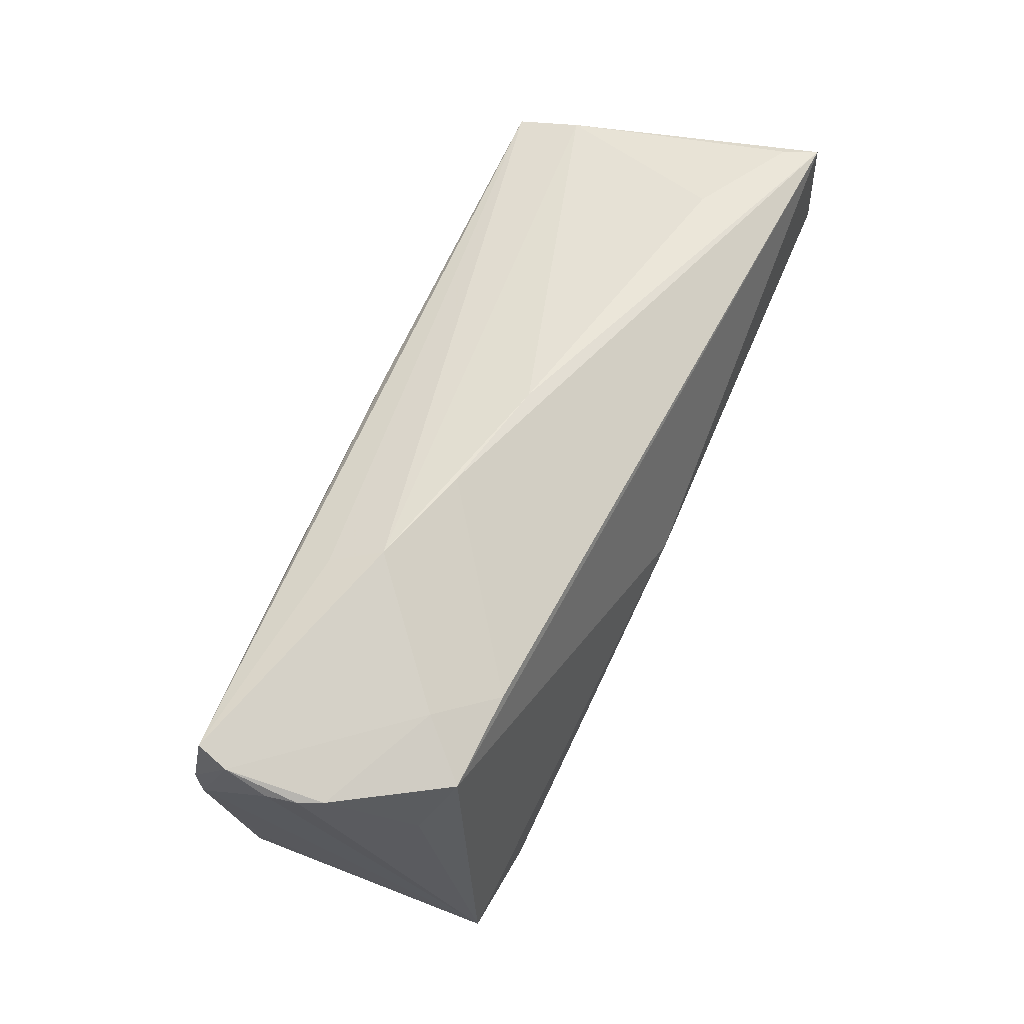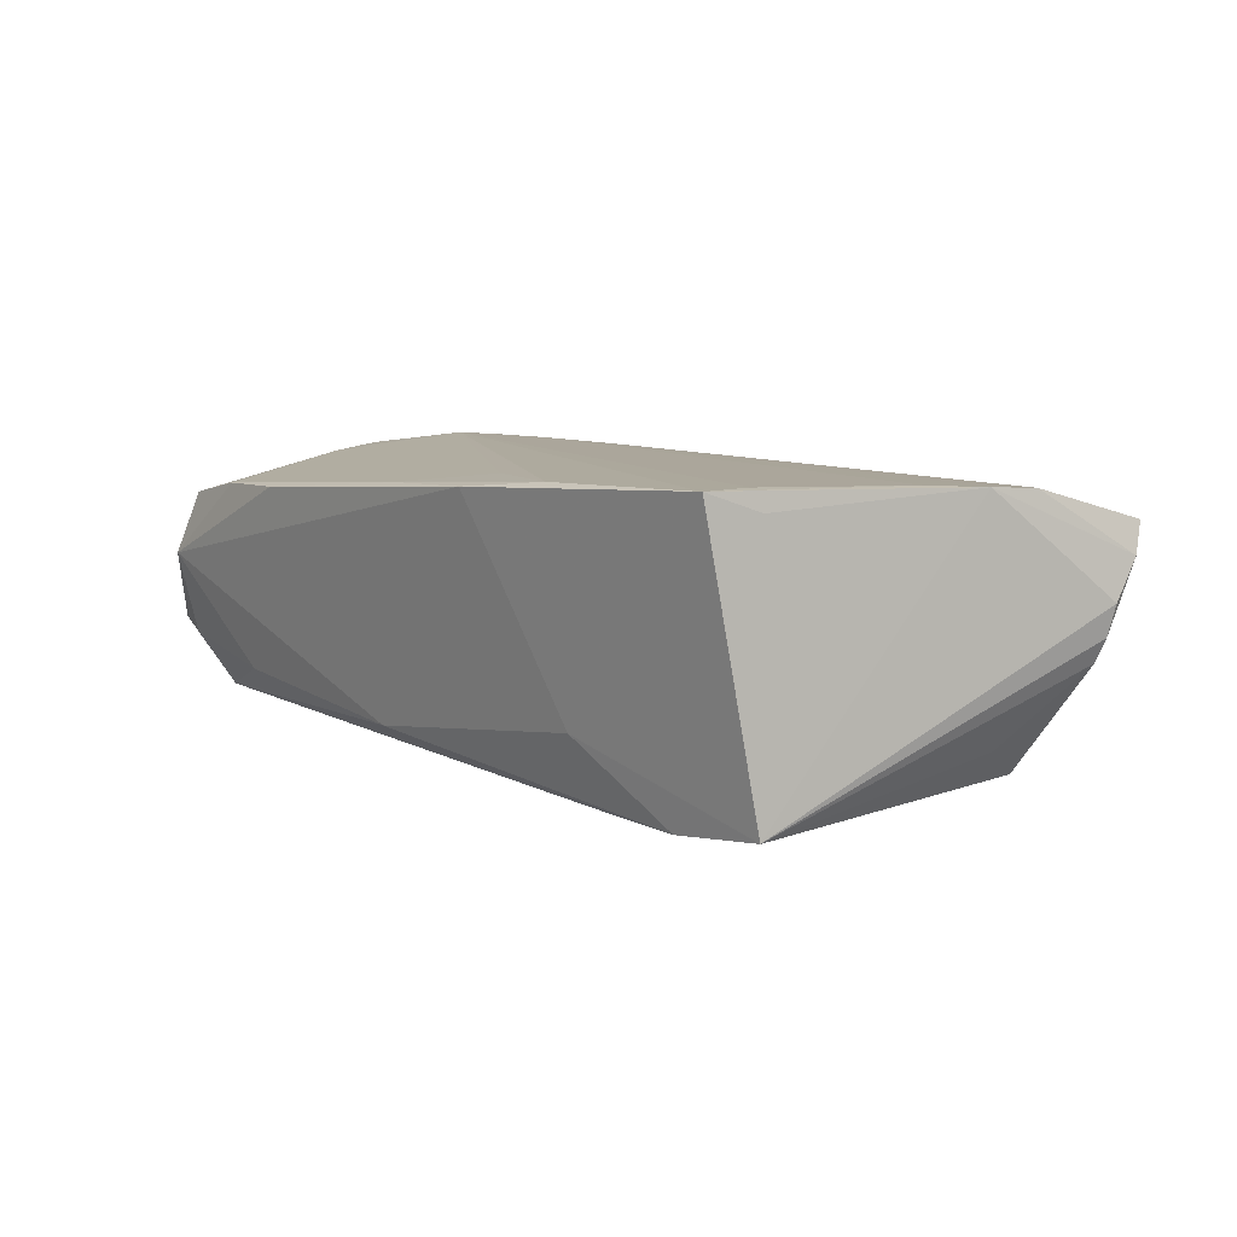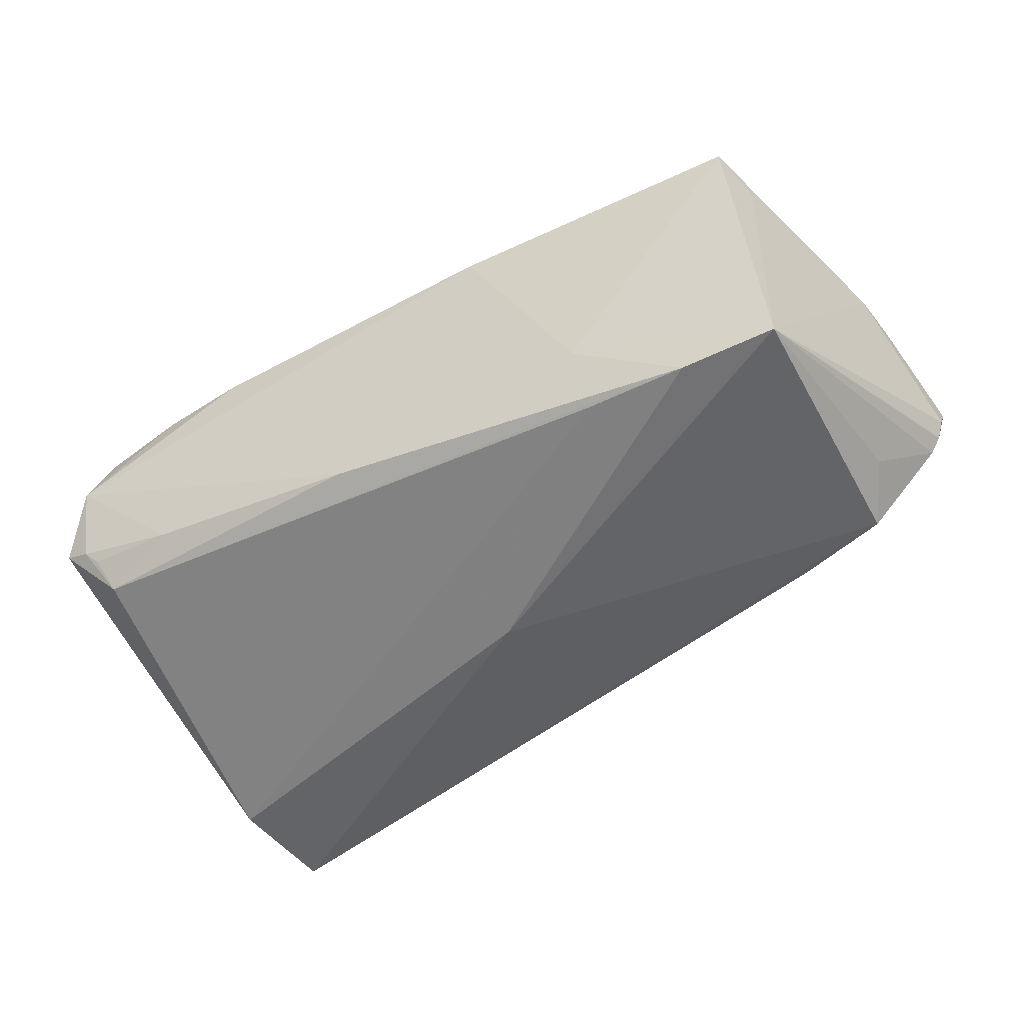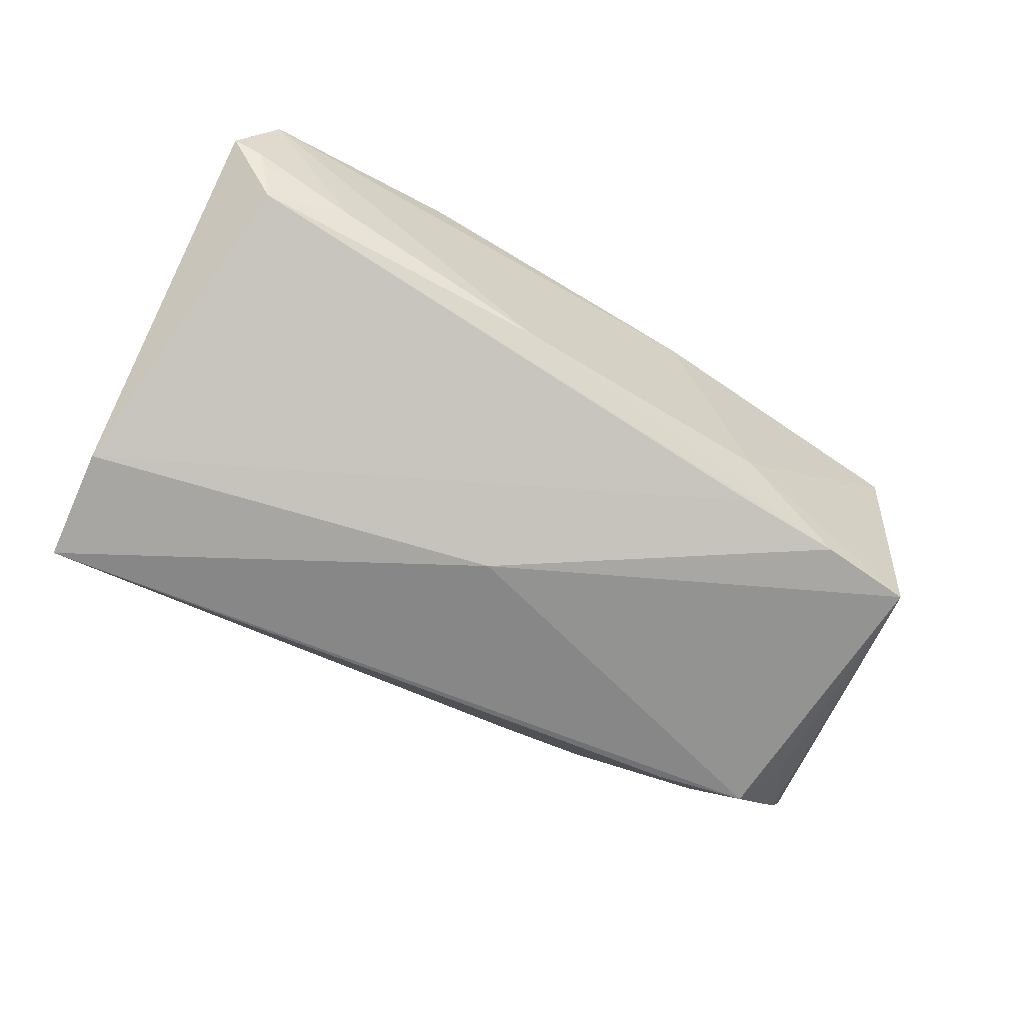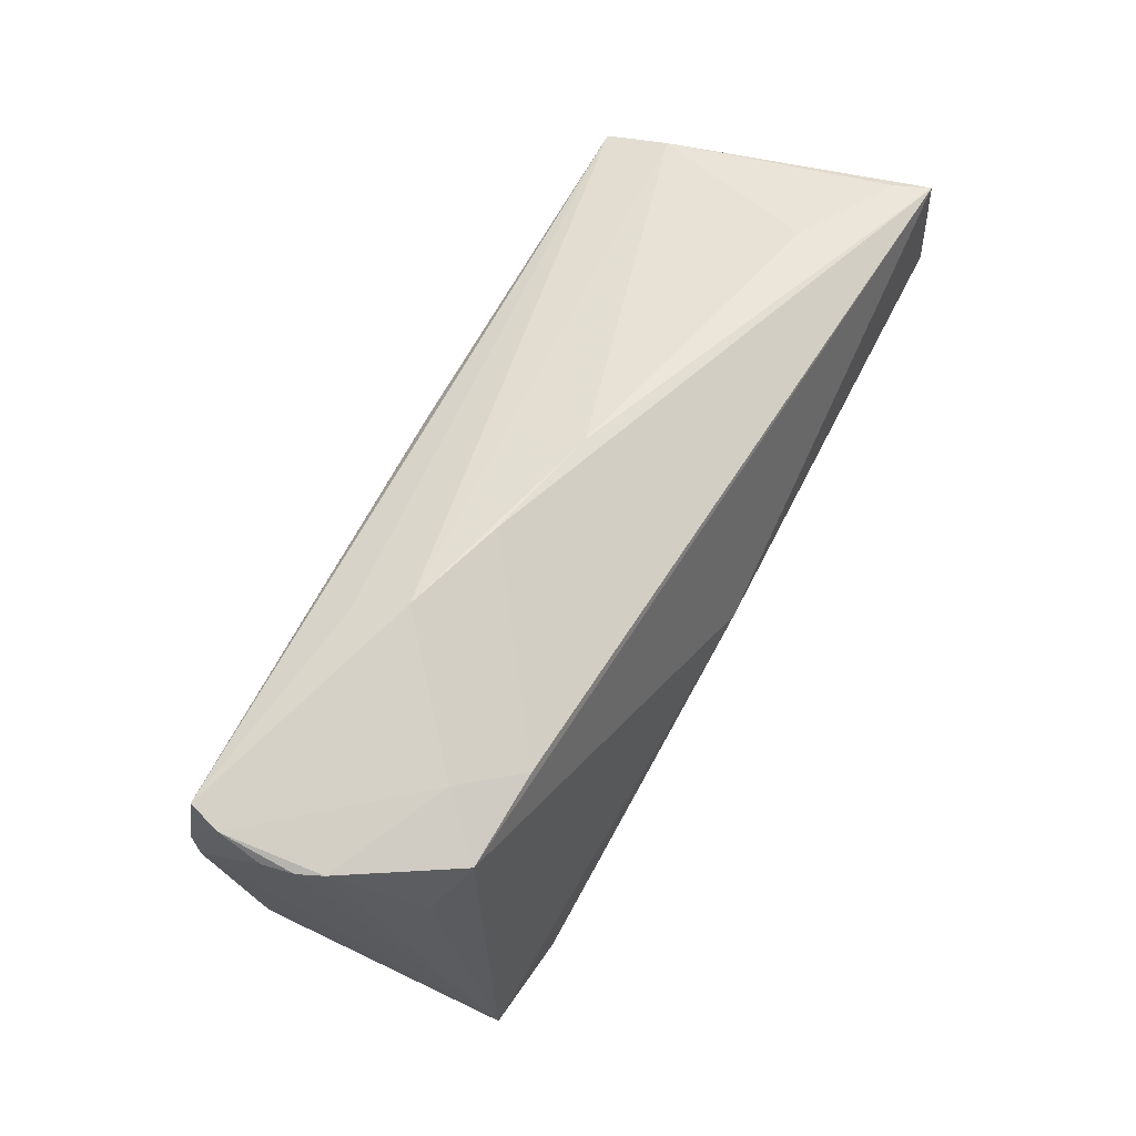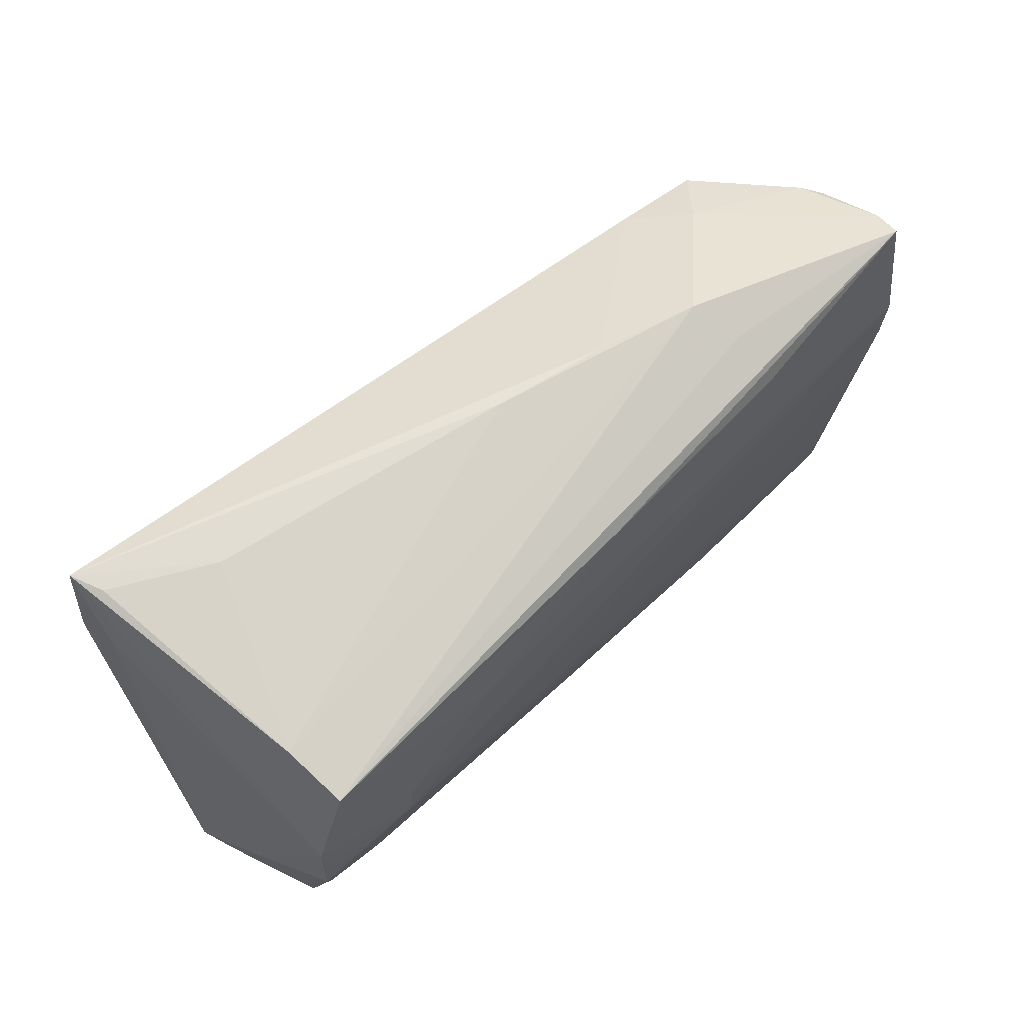
<metadata>
{"format":"obj","ext":"obj","renderer":"f3d","projection":"perspective","resolution":1024,"background":"white","views":[{"elev":57.6,"azim":114.4,"up":"+Y"},{"elev":5.2,"azim":52.4,"up":"+Z"},{"elev":-51.3,"azim":30.4,"up":"+Z"},{"elev":-74.1,"azim":-30.3,"up":"+Z"},{"elev":57.7,"azim":118.6,"up":"+Y"},{"elev":67.8,"azim":-43.6,"up":"+Y"}]}
</metadata>
<code>
v 0.06031 0.02045 0.004823
v -0.05243 -0.02449 -0.01114
v -0.02645 0.007846 0.0218
v 0.04845 0.01719 -0.01473
v -0.04259 -0.02983 0.0161
v -0.03888 0.00879 0.02214
v 0.05943 0.02507 0.01362
v 0.05938 0.02003 0.001081
v -0.03942 0.03084 -0.01091
v 0.0364 0.01984 -0.01529
v 0.05792 0.01977 -0.001803
v 0.0579 0.01047 0.01723
v -0.0306 -0.03089 0.0159
v 0.01583 0.03034 0.0003781
v 0.02416 -0.02549 -0.009202
v 0.03802 -0.02212 -0.01855
v 0.000692 0.03089 -0.002691
v -0.05456 -0.02062 0.01537
v 0.04301 0.02158 -0.008639
v -0.05452 -0.02701 -0.006317
v 0.05441 -0.002619 0.01766
v -0.05761 -0.01399 0.008749
v 0.04933 -0.02174 0.01769
v 0.03199 0.02205 0.01664
v 0.01083 -0.03041 0.01699
v -0.03996 0.003566 0.02239
v 0.05114 -0.02138 0.01518
v -0.05335 0.005631 0.02095
v 0.02473 -0.02214 -0.01769
v 0.05716 0.00425 0.01742
v -0.05507 0.02236 -0.0156
v -0.05277 -0.008134 0.0199
v -0.05638 -0.02784 -0.004259
v 0.02435 -0.02846 0.01778
v -0.02411 0.01721 0.02095
v -0.05387 -0.001434 0.02096
v -0.0523 0.03079 -0.01805
v -0.003437 -0.02951 0.0171
v -0.04207 -0.02727 -0.008027
v -0.05408 0.03089 -0.02239
v -0.05317 0.01151 0.02083
v 0.009983 -0.02435 0.01832
v 0.06029 0.02348 0.009802
v 0.02899 0.0298 0.00411
v 0.04949 -0.02788 0.01742
v -0.05412 -0.02859 0.01463
v -0.04808 0.02429 0.02025
v 0.05047 -0.02105 -0.01775
v -0.05569 0.01614 -0.02239
v 0.05237 0.01015 -0.01112
v -0.01219 -0.02624 -0.01228
v 0.001694 0.02308 0.01826
v -0.05639 -0.03072 0.006477
v -0.002179 0.002756 -0.02239
v -0.05886 -0.0286 0.001569
v 0.03152 0.02712 0.01055
v -0.0488 0.02646 0.01192
v -0.06031 -0.02742 -0.002458
f 41 47 40
f 16 48 15
f 15 48 45
f 49 2 58
f 56 44 47
f 10 4 40
f 31 41 40
f 31 49 58
f 40 49 31
f 40 4 54
f 4 48 54
f 54 48 16
f 54 49 40
f 7 12 43
f 7 56 47
f 44 56 7
f 45 48 27
f 16 2 29
f 2 49 29
f 29 54 16
f 49 54 29
f 37 9 40
f 40 9 17
f 4 10 19
f 19 10 44
f 19 7 43
f 44 7 19
f 22 31 58
f 41 31 22
f 41 22 36
f 50 48 4
f 1 8 43
f 48 8 1
f 16 15 51
f 51 2 16
f 51 39 2
f 53 39 51
f 12 7 24
f 24 35 12
f 57 17 9
f 9 37 57
f 47 44 57
f 44 17 57
f 40 47 57
f 57 37 40
f 40 17 14
f 14 17 44
f 14 10 40
f 44 10 14
f 46 53 5
f 5 53 13
f 11 8 48
f 48 50 11
f 11 50 4
f 43 8 11
f 11 19 43
f 4 19 11
f 30 27 48
f 48 1 30
f 45 27 30
f 43 12 30
f 30 1 43
f 2 39 20
f 47 35 52
f 35 24 52
f 52 7 47
f 52 24 7
f 12 35 3
f 3 30 12
f 45 26 34
f 5 26 32
f 32 26 36
f 32 46 5
f 36 46 32
f 41 36 28
f 28 26 41
f 36 26 28
f 18 36 22
f 22 46 18
f 18 46 36
f 58 53 55
f 53 46 55
f 55 22 58
f 55 46 22
f 33 39 53
f 33 20 39
f 33 53 58
f 58 2 33
f 2 20 33
f 6 3 35
f 26 3 6
f 6 35 47
f 47 41 6
f 41 26 6
f 23 26 45
f 23 3 26
f 38 26 5
f 5 13 38
f 45 34 25
f 25 15 45
f 25 38 13
f 34 38 25
f 25 13 53
f 25 51 15
f 53 51 25
f 30 3 21
f 3 23 21
f 45 30 21
f 21 23 45
f 42 34 26
f 26 38 42
f 42 38 34

</code>
